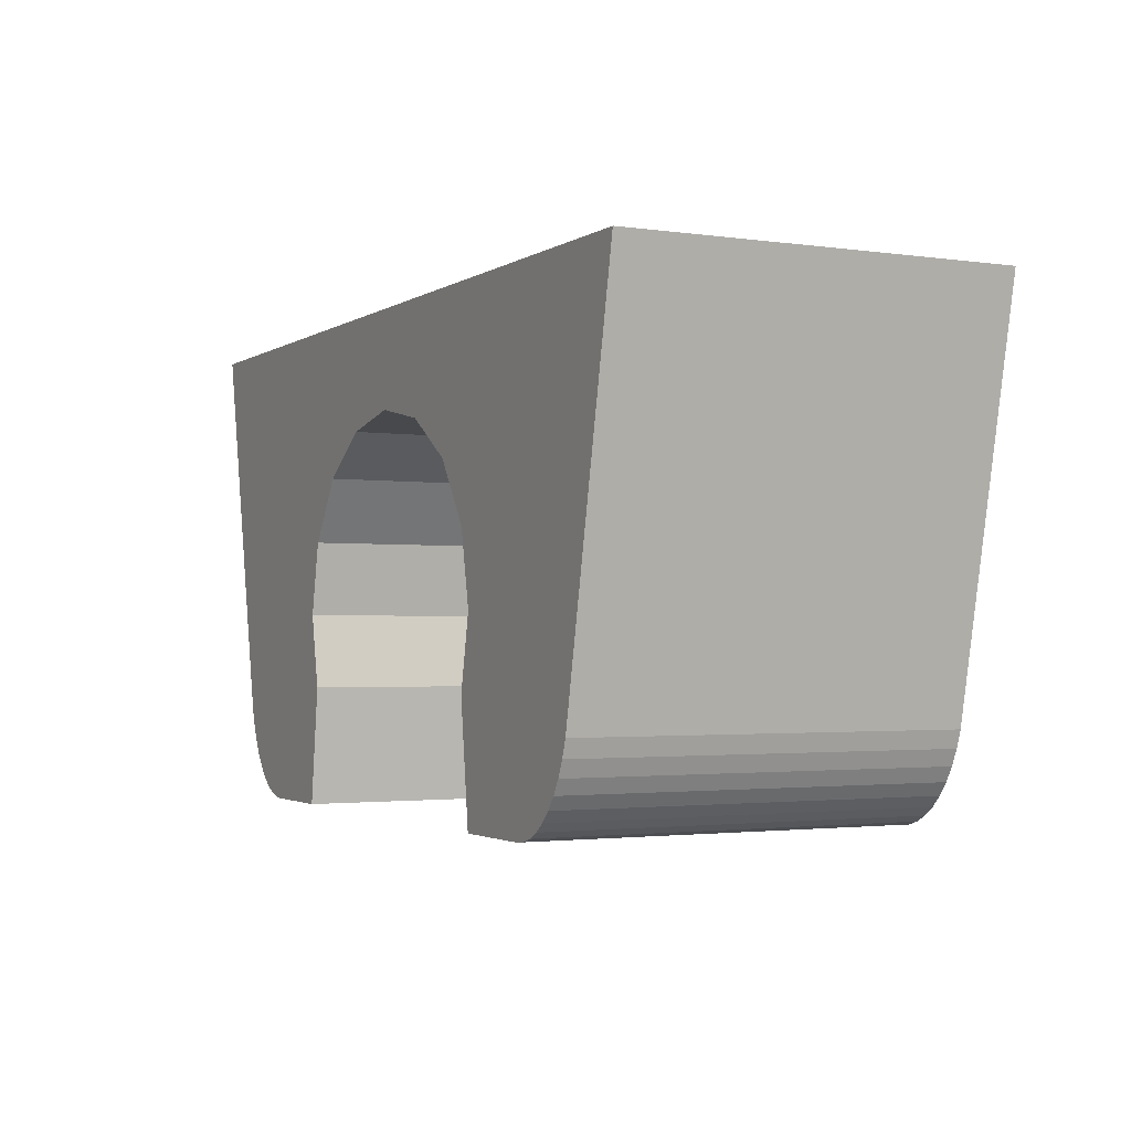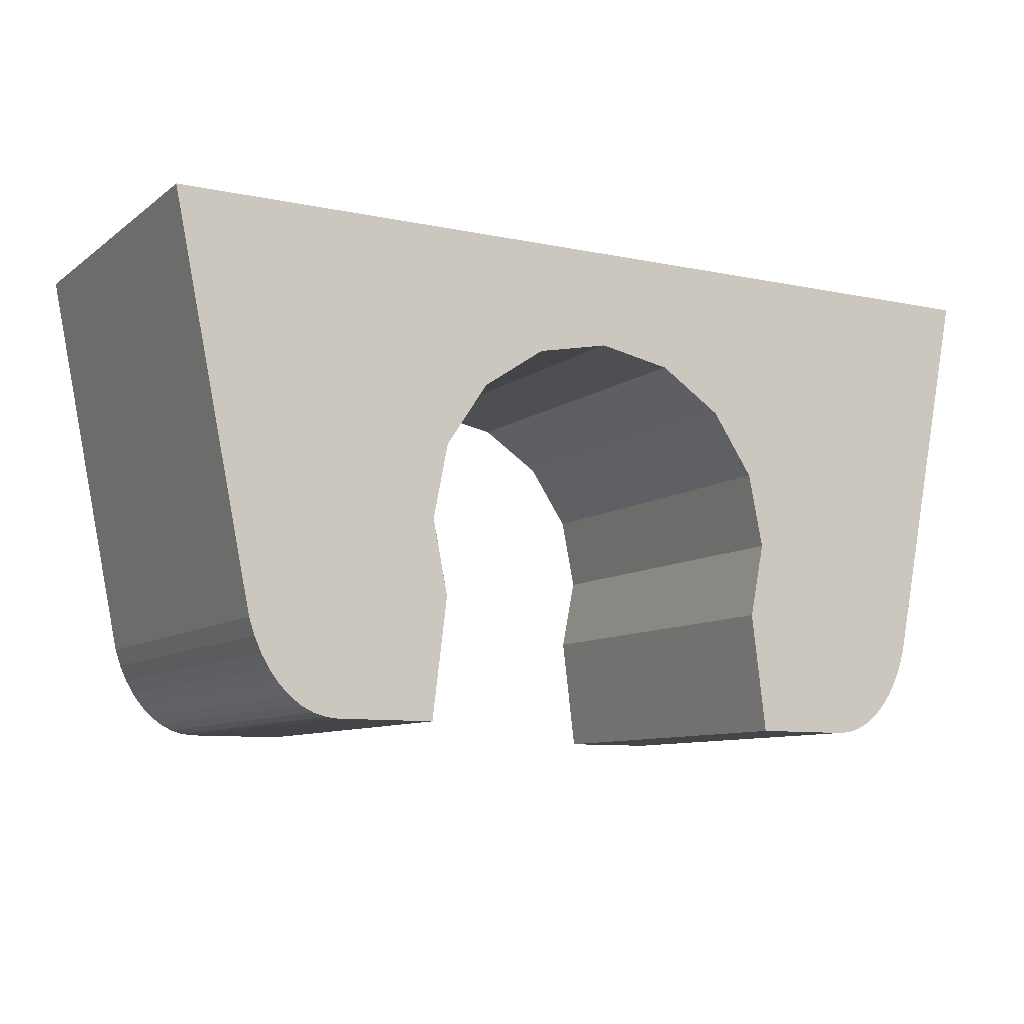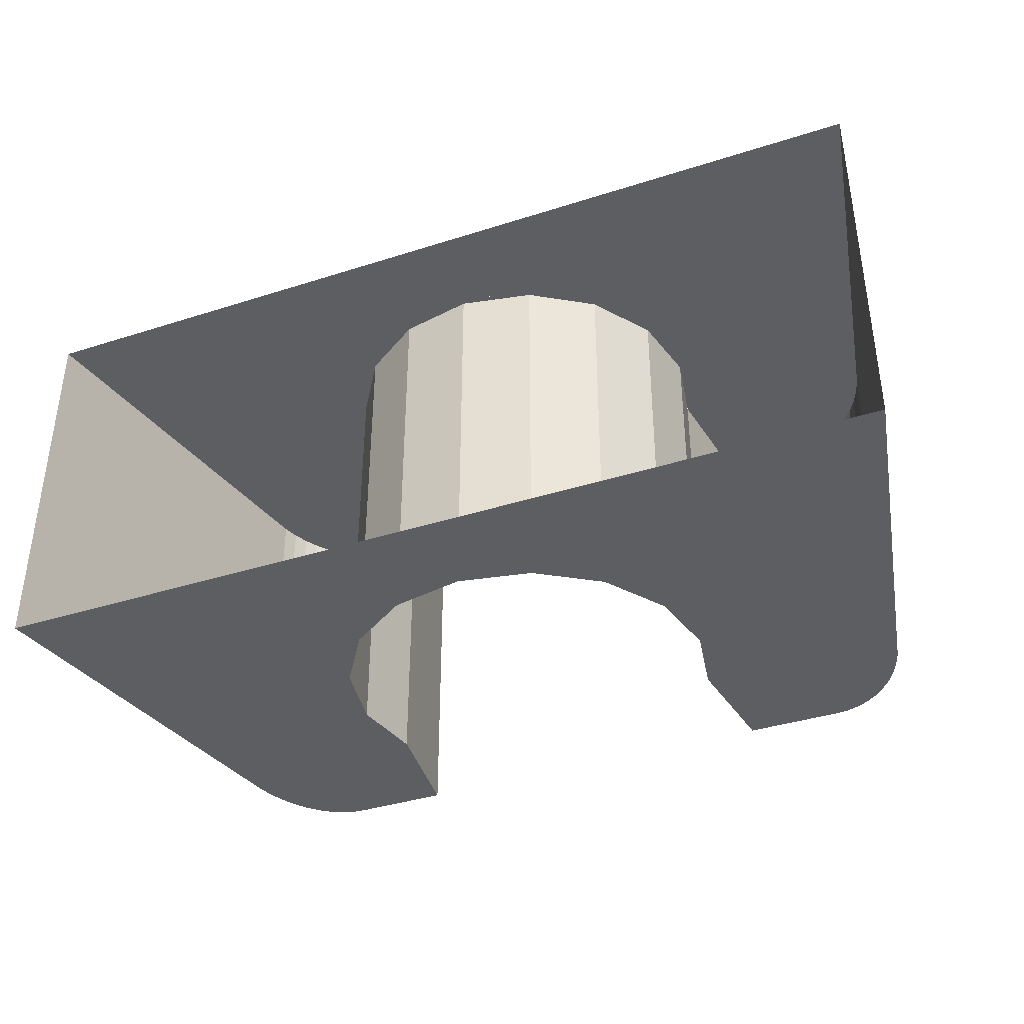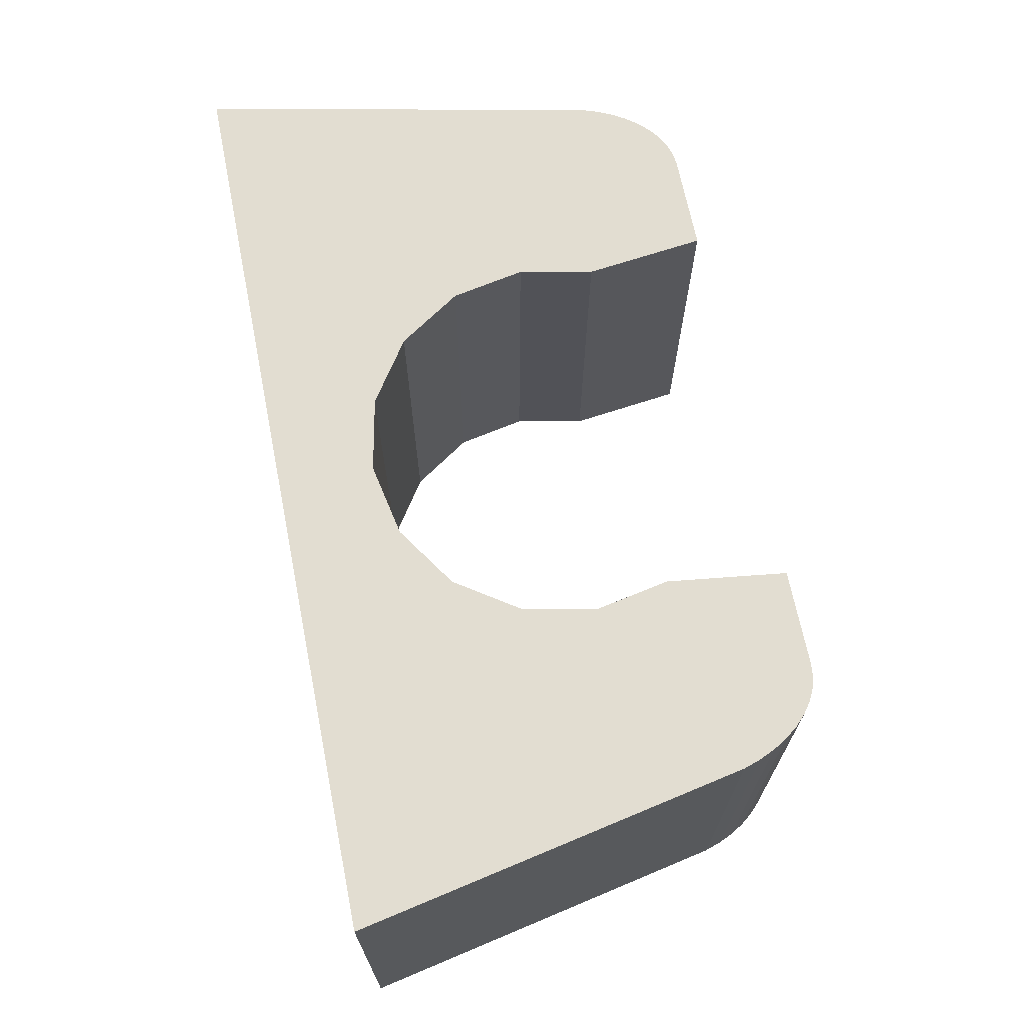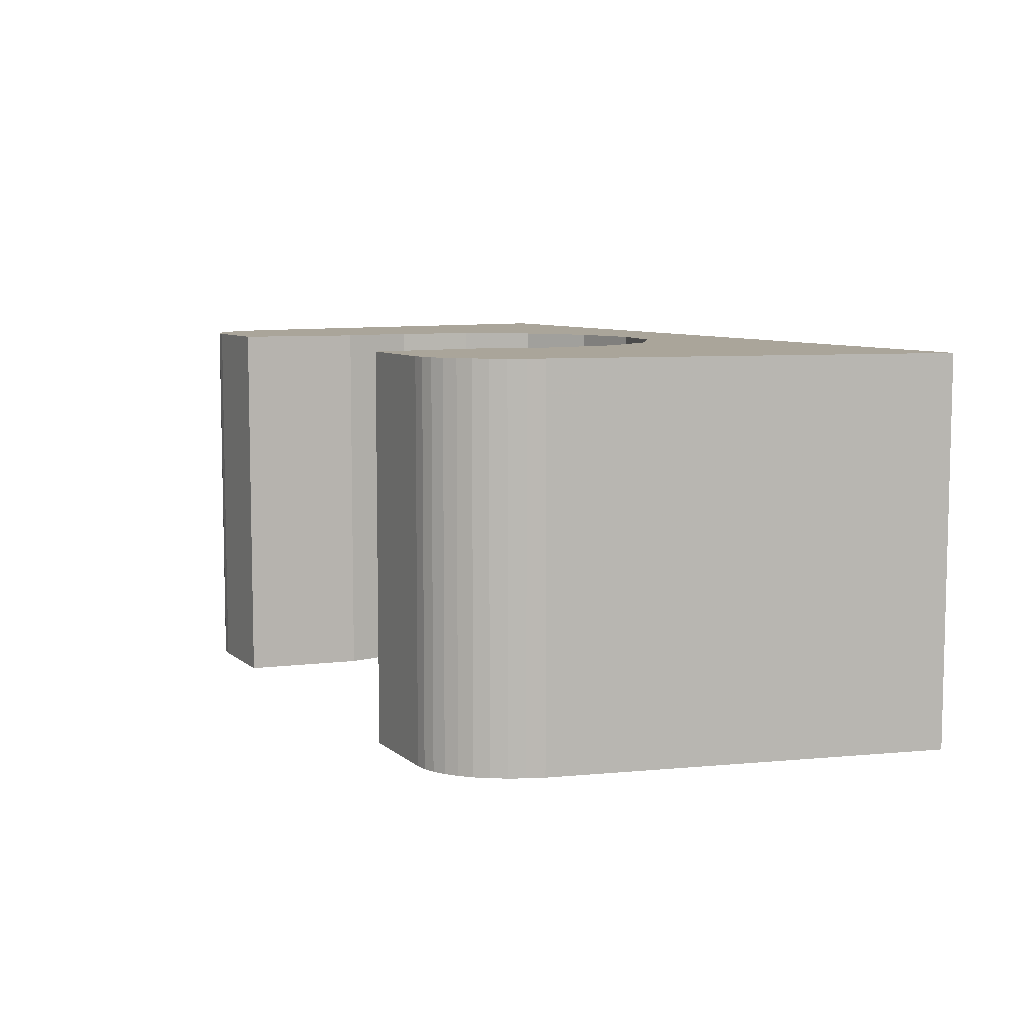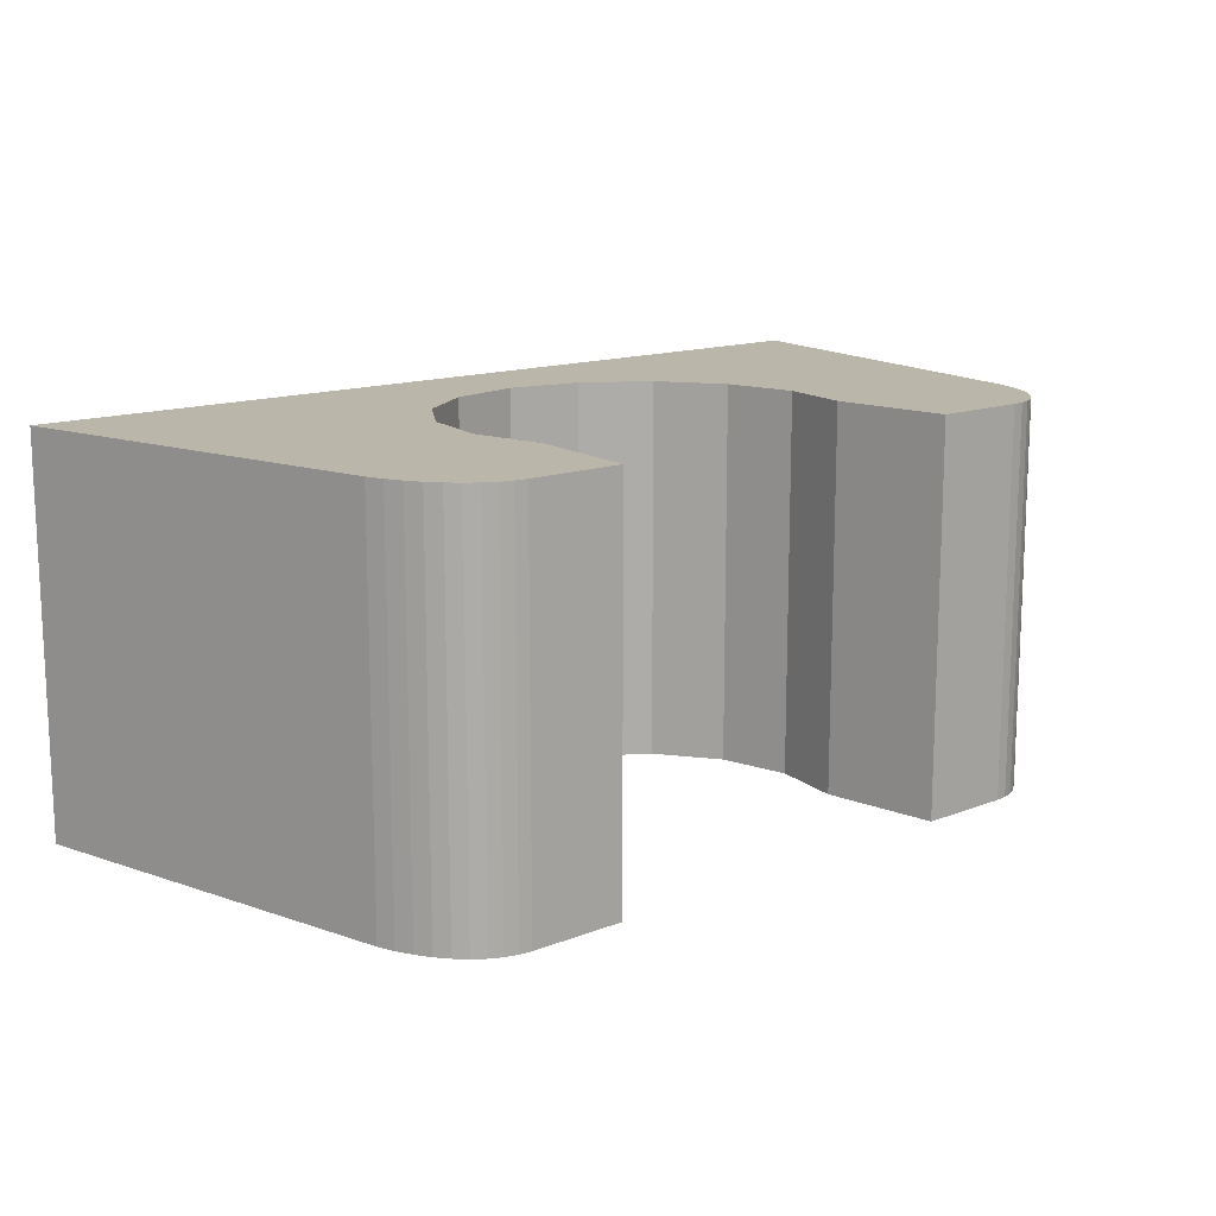
<metadata>
{"format":"obj","ext":"obj","renderer":"f3d","projection":"perspective","resolution":1024,"background":"white","views":[{"elev":-2.1,"azim":63.0,"up":"+Y"},{"elev":-9.1,"azim":150.9,"up":"+Y"},{"elev":-38.0,"azim":-157.9,"up":"+Z"},{"elev":68.4,"azim":-101.3,"up":"+Z"},{"elev":7.6,"azim":63.8,"up":"+Z"},{"elev":13.8,"azim":-40.9,"up":"+Z"}]}
</metadata>
<code>
v 0.475 0 0.2
v -0.475 0 0.2
v -0.2 -0.1 0.2
v 0.2 -0.1 0.2
v -0.475 0 0.2
v -0.3924 -0.4074 0.2
v -0.2 -0.3 0.2
v -0.2 -0.1 0.2
v -0.3924 -0.4074 0.2
v -0.3 -0.5 0.2
v -0.2 -0.5 0.2
v -0.2 -0.3 0.2
v -0.2 -0.1 0.2
v -0.07654 -0.1152 0.2
v 0 -0.1 0.2
v -0.2 -0.1 0.2
v -0.1414 -0.1586 0.2
v -0.07654 -0.1152 0.2
v -0.2 -0.1 0.2
v -0.1848 -0.2235 0.2
v -0.1414 -0.1586 0.2
v -0.2 -0.1 0.2
v -0.2 -0.3 0.2
v -0.1848 -0.2235 0.2
v -0.2 -0.5 0.2
v -0.1848 -0.3765 0.2
v -0.2 -0.3 0.2
v 0.2 -0.1 0.2
v 0.07654 -0.1152 0.2
v 0 -0.1 0.2
v 0.2 -0.1 0.2
v 0.1414 -0.1586 0.2
v 0.07654 -0.1152 0.2
v 0.2 -0.1 0.2
v 0.1848 -0.2235 0.2
v 0.1414 -0.1586 0.2
v 0.2 -0.1 0.2
v 0.2 -0.3 0.2
v 0.1848 -0.2235 0.2
v 0.2 -0.5 0.2
v 0.1848 -0.3765 0.2
v 0.2 -0.3 0.2
v 0.2 -0.1 0.2
v 0.2 -0.3 0.2
v 0.3924 -0.4074 0.2
v 0.475 0 0.2
v 0.2 -0.3 0.2
v 0.2 -0.5 0.2
v 0.3 -0.5 0.2
v 0.3924 -0.4074 0.2
v -0.3 -0.5 0.2
v -0.313 -0.4987 0.2
v -0.3259 -0.4949 0.2
v -0.3 -0.5 0.2
v -0.3259 -0.4949 0.2
v -0.3383 -0.4886 0.2
v -0.3 -0.5 0.2
v -0.3383 -0.4886 0.2
v -0.35 -0.4799 0.2
v -0.3 -0.5 0.2
v -0.35 -0.4799 0.2
v -0.3609 -0.469 0.2
v -0.3 -0.5 0.2
v -0.3609 -0.469 0.2
v -0.3707 -0.4561 0.2
v -0.3 -0.5 0.2
v -0.3707 -0.4561 0.2
v -0.3793 -0.4413 0.2
v -0.3 -0.5 0.2
v -0.3793 -0.4413 0.2
v -0.3866 -0.425 0.2
v -0.3 -0.5 0.2
v -0.3866 -0.425 0.2
v -0.3924 -0.4074 0.2
v 0.3 -0.5 0.2
v 0.313 -0.4987 0.2
v 0.3259 -0.4949 0.2
v 0.3 -0.5 0.2
v 0.3259 -0.4949 0.2
v 0.3383 -0.4886 0.2
v 0.3 -0.5 0.2
v 0.3383 -0.4886 0.2
v 0.35 -0.4799 0.2
v 0.3 -0.5 0.2
v 0.35 -0.4799 0.2
v 0.3609 -0.469 0.2
v 0.3 -0.5 0.2
v 0.3609 -0.469 0.2
v 0.3707 -0.4561 0.2
v 0.3 -0.5 0.2
v 0.3707 -0.4561 0.2
v 0.3793 -0.4413 0.2
v 0.3 -0.5 0.2
v 0.3793 -0.4413 0.2
v 0.3866 -0.425 0.2
v 0.3 -0.5 0.2
v 0.3866 -0.425 0.2
v 0.3924 -0.4074 0.2
v -0.475 0 0.2
v -0.475 0 -0.2
v -0.3924 -0.4074 -0.2
v -0.3924 -0.4074 0.2
v -0.3 -0.5 0.2
v -0.313 -0.4987 0.2
v -0.313 -0.4987 -0.2
v -0.3 -0.5 -0.2
v -0.313 -0.4987 0.2
v -0.3259 -0.4949 0.2
v -0.3259 -0.4949 -0.2
v -0.313 -0.4987 -0.2
v -0.3259 -0.4949 0.2
v -0.3383 -0.4886 0.2
v -0.3383 -0.4886 -0.2
v -0.3259 -0.4949 -0.2
v -0.3383 -0.4886 0.2
v -0.35 -0.4799 0.2
v -0.35 -0.4799 -0.2
v -0.3383 -0.4886 -0.2
v -0.35 -0.4799 0.2
v -0.3609 -0.469 0.2
v -0.3609 -0.469 -0.2
v -0.35 -0.4799 -0.2
v -0.3609 -0.469 0.2
v -0.3707 -0.4561 0.2
v -0.3707 -0.4561 -0.2
v -0.3609 -0.469 -0.2
v -0.3707 -0.4561 0.2
v -0.3793 -0.4413 0.2
v -0.3793 -0.4413 -0.2
v -0.3707 -0.4561 -0.2
v -0.3793 -0.4413 0.2
v -0.3866 -0.425 0.2
v -0.3866 -0.425 -0.2
v -0.3793 -0.4413 -0.2
v -0.3866 -0.425 0.2
v -0.3924 -0.4074 0.2
v -0.3924 -0.4074 -0.2
v -0.3866 -0.425 -0.2
v -0.2 -0.5 0.2
v -0.3 -0.5 0.2
v -0.3 -0.5 -0.2
v -0.2 -0.5 -0.2
v -0.2 -0.5 0.2
v -0.2 -0.5 -0.2
v -0.1848 -0.3763 -0.2
v -0.1848 -0.3763 0.2
v 0.2 -0.2997 -0.2
v 0.2 -0.2997 0.2
v 0.1848 -0.3763 0.2
v 0.1848 -0.3763 -0.2
v 0.1848 -0.2232 -0.2
v 0.1848 -0.2232 0.2
v 0.2 -0.2997 0.2
v 0.2 -0.2997 -0.2
v 0.1414 -0.1583 -0.2
v 0.1414 -0.1583 0.2
v 0.1848 -0.2232 0.2
v 0.1848 -0.2232 -0.2
v 0.07654 -0.1149 -0.2
v 0.07654 -0.1149 0.2
v 0.1414 -0.1583 0.2
v 0.1414 -0.1583 -0.2
v -2e-06 -0.09971 -0.2
v -2e-06 -0.09971 0.2
v 0.07654 -0.1149 0.2
v 0.07654 -0.1149 -0.2
v -0.07654 -0.1149 -0.2
v -0.07654 -0.1149 0.2
v -2e-06 -0.09971 0.2
v -2e-06 -0.09971 -0.2
v -0.1414 -0.1583 -0.2
v -0.1414 -0.1583 0.2
v -0.07654 -0.1149 0.2
v -0.07654 -0.1149 -0.2
v -0.1848 -0.2232 -0.2
v -0.1848 -0.2232 0.2
v -0.1414 -0.1583 0.2
v -0.1414 -0.1583 -0.2
v -0.2 -0.2997 -0.2
v -0.2 -0.2997 0.2
v -0.1848 -0.2232 0.2
v -0.1848 -0.2232 -0.2
v -0.1848 -0.3763 -0.2
v -0.1848 -0.3763 0.2
v -0.2 -0.2997 0.2
v -0.2 -0.2997 -0.2
v 0.2 -0.5 -0.2
v 0.2 -0.5 0.2
v 0.1848 -0.3763 0.2
v 0.1848 -0.3763 -0.2
v 0.2 -0.5 0.2
v 0.3 -0.5 0.2
v 0.3 -0.5 -0.2
v 0.2 -0.5 -0.2
v 0.3 -0.5 -0.2
v 0.313 -0.4987 -0.2
v 0.313 -0.4987 0.2
v 0.3 -0.5 0.2
v 0.313 -0.4987 -0.2
v 0.3259 -0.4949 -0.2
v 0.3259 -0.4949 0.2
v 0.313 -0.4987 0.2
v 0.3259 -0.4949 -0.2
v 0.3383 -0.4886 -0.2
v 0.3383 -0.4886 0.2
v 0.3259 -0.4949 0.2
v 0.3383 -0.4886 -0.2
v 0.35 -0.4799 -0.2
v 0.35 -0.4799 0.2
v 0.3383 -0.4886 0.2
v 0.35 -0.4799 -0.2
v 0.3609 -0.469 -0.2
v 0.3609 -0.469 0.2
v 0.35 -0.4799 0.2
v 0.3609 -0.469 -0.2
v 0.3707 -0.4561 -0.2
v 0.3707 -0.4561 0.2
v 0.3609 -0.469 0.2
v 0.3707 -0.4561 -0.2
v 0.3793 -0.4413 -0.2
v 0.3793 -0.4413 0.2
v 0.3707 -0.4561 0.2
v 0.3793 -0.4413 -0.2
v 0.3866 -0.425 -0.2
v 0.3866 -0.425 0.2
v 0.3793 -0.4413 0.2
v 0.3866 -0.425 -0.2
v 0.3924 -0.4074 -0.2
v 0.3924 -0.4074 0.2
v 0.3866 -0.425 0.2
v 0.475 0 -0.2
v 0.475 0 0.2
v 0.3924 -0.4074 0.2
v 0.3924 -0.4074 -0.2
v -0.475 0 -0.2
v 0.475 0 -0.2
v 0.2 -0.1 -0.2
v -0.2 -0.1 -0.2
v -0.2 -0.1 -0.2
v -0.2 -0.3 -0.2
v -0.3924 -0.4074 -0.2
v -0.475 0 -0.2
v -0.2 -0.3 -0.2
v -0.2 -0.5 -0.2
v -0.3 -0.5 -0.2
v -0.3924 -0.4074 -0.2
v -0.2 -0.1 -0.2
v -0.07654 -0.1152 -0.2
v 0 -0.1 -0.2
v -0.2 -0.1 -0.2
v -0.1414 -0.1586 -0.2
v -0.07654 -0.1152 -0.2
v -0.2 -0.1 -0.2
v -0.1848 -0.2235 -0.2
v -0.1414 -0.1586 -0.2
v -0.2 -0.1 -0.2
v -0.2 -0.3 -0.2
v -0.1848 -0.2235 -0.2
v -0.2 -0.5 -0.2
v -0.1848 -0.3765 -0.2
v -0.2 -0.3 -0.2
v 0.2 -0.1 -0.2
v 0.07654 -0.1152 -0.2
v 0 -0.1 -0.2
v 0.2 -0.1 -0.2
v 0.1414 -0.1586 -0.2
v 0.07654 -0.1152 -0.2
v 0.2 -0.1 -0.2
v 0.1848 -0.2235 -0.2
v 0.1414 -0.1586 -0.2
v 0.2 -0.1 -0.2
v 0.2 -0.3 -0.2
v 0.1848 -0.2235 -0.2
v 0.2 -0.5 -0.2
v 0.1848 -0.3765 -0.2
v 0.2 -0.3 -0.2
v 0.475 0 -0.2
v 0.3924 -0.4074 -0.2
v 0.2 -0.3 -0.2
v 0.2 -0.1 -0.2
v 0.3924 -0.4074 -0.2
v 0.3 -0.5 -0.2
v 0.2 -0.5 -0.2
v 0.2 -0.3 -0.2
v -0.3 -0.5 -0.2
v -0.313 -0.4987 -0.2
v -0.3259 -0.4949 -0.2
v -0.3 -0.5 -0.2
v -0.3259 -0.4949 -0.2
v -0.3383 -0.4886 -0.2
v -0.3 -0.5 -0.2
v -0.3383 -0.4886 -0.2
v -0.35 -0.4799 -0.2
v -0.3 -0.5 -0.2
v -0.35 -0.4799 -0.2
v -0.3609 -0.469 -0.2
v -0.3 -0.5 -0.2
v -0.3609 -0.469 -0.2
v -0.3707 -0.4561 -0.2
v -0.3 -0.5 -0.2
v -0.3707 -0.4561 -0.2
v -0.3793 -0.4413 -0.2
v -0.3 -0.5 -0.2
v -0.3793 -0.4413 -0.2
v -0.3866 -0.425 -0.2
v -0.3 -0.5 -0.2
v -0.3866 -0.425 -0.2
v -0.3924 -0.4074 -0.2
v 0.3 -0.5 -0.2
v 0.313 -0.4987 -0.2
v 0.3259 -0.4949 -0.2
v 0.3 -0.5 -0.2
v 0.3259 -0.4949 -0.2
v 0.3383 -0.4886 -0.2
v 0.3 -0.5 -0.2
v 0.3383 -0.4886 -0.2
v 0.35 -0.4799 -0.2
v 0.3 -0.5 -0.2
v 0.35 -0.4799 -0.2
v 0.3609 -0.469 -0.2
v 0.3 -0.5 -0.2
v 0.3609 -0.469 -0.2
v 0.3707 -0.4561 -0.2
v 0.3 -0.5 -0.2
v 0.3707 -0.4561 -0.2
v 0.3793 -0.4413 -0.2
v 0.3 -0.5 -0.2
v 0.3793 -0.4413 -0.2
v 0.3866 -0.425 -0.2
v 0.3 -0.5 -0.2
v 0.3866 -0.425 -0.2
v 0.3924 -0.4074 -0.2
g mesh11397
f 1 2 3
f 3 4 1
f 5 6 7
f 7 8 5
f 9 10 11
f 11 12 9
g mesh11398
f 13 14 15
f 16 17 18
f 19 20 21
f 22 23 24
f 25 26 27
g mesh11400
f 28 30 29
f 31 33 32
f 34 36 35
f 37 39 38
f 40 42 41
f 43 44 45
f 45 46 43
f 47 48 49
f 49 50 47
g mesh11402
f 51 53 52
f 54 56 55
f 57 59 58
f 60 62 61
f 63 65 64
f 66 68 67
f 69 71 70
f 72 74 73
g mesh11404
f 75 76 77
f 78 79 80
f 81 82 83
f 84 85 86
f 87 88 89
f 90 91 92
f 93 94 95
f 96 97 98
g mesh11406
f 99 100 101
f 101 102 99
g mesh11411
f 103 104 105
f 105 106 103
f 107 108 109
f 109 110 107
f 111 112 113
f 113 114 111
f 115 116 117
f 117 118 115
f 119 120 121
f 121 122 119
f 123 124 125
f 125 126 123
f 127 128 129
f 129 130 127
f 131 132 133
f 133 134 131
f 135 136 137
f 137 138 135
g mesh11413
f 139 140 141
f 141 142 139
g mesh11415
f 143 144 145
f 145 146 143
g mesh11420
f 147 149 148
f 149 147 150
f 151 153 152
f 153 151 154
f 155 157 156
f 157 155 158
f 159 161 160
f 161 159 162
f 163 165 164
f 165 163 166
f 167 169 168
f 169 167 170
f 171 173 172
f 173 171 174
f 175 177 176
f 177 175 178
f 179 181 180
f 181 179 182
f 183 185 184
f 185 183 186
g mesh11423
f 187 188 189
f 189 190 187
g mesh11425
f 191 193 192
f 193 191 194
g mesh11430
f 195 196 197
f 197 198 195
f 199 200 201
f 201 202 199
f 203 204 205
f 205 206 203
f 207 208 209
f 209 210 207
f 211 212 213
f 213 214 211
f 215 216 217
f 217 218 215
f 219 220 221
f 221 222 219
f 223 224 225
f 225 226 223
f 227 228 229
f 229 230 227
g mesh11432
f 231 232 233
f 233 234 231
f 235 236 237
f 237 238 235
f 239 240 241
f 241 242 239
f 243 244 245
f 245 246 243
g mesh11434
f 247 249 248
f 250 252 251
f 253 255 254
f 256 258 257
f 259 261 260
g mesh11436
f 262 263 264
f 265 266 267
f 268 269 270
f 271 272 273
f 274 275 276
f 277 278 279
f 279 280 277
f 281 282 283
f 283 284 281
g mesh11438
f 285 286 287
f 288 289 290
f 291 292 293
f 294 295 296
f 297 298 299
f 300 301 302
f 303 304 305
f 306 307 308
g mesh11440
f 309 311 310
f 312 314 313
f 315 317 316
f 318 320 319
f 321 323 322
f 324 326 325
f 327 329 328
f 330 332 331

</code>
